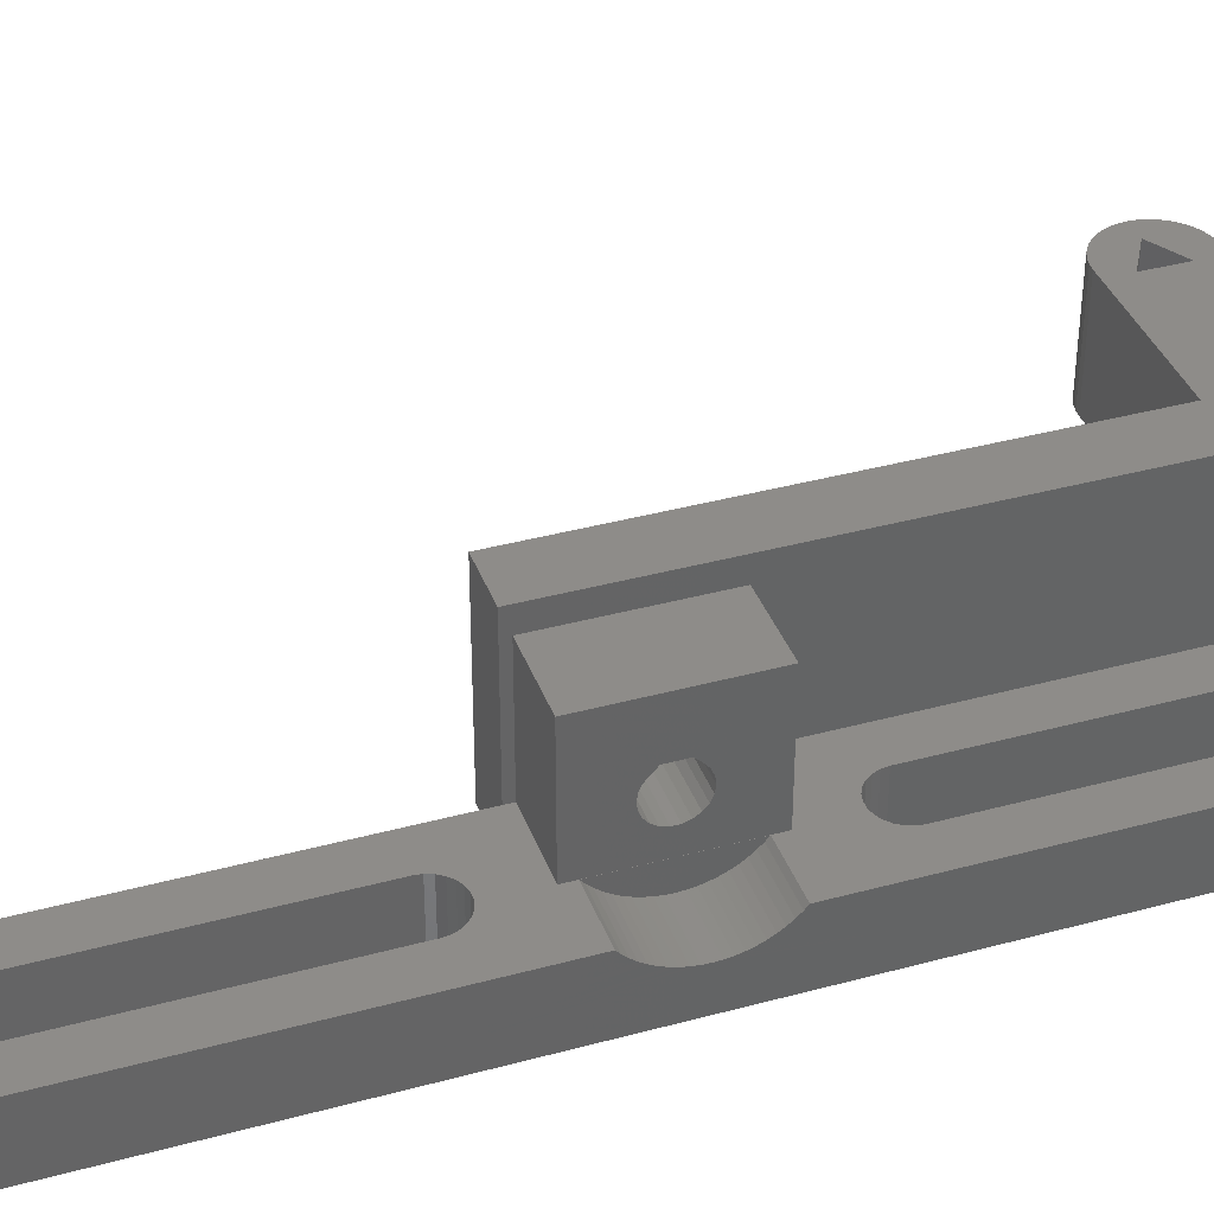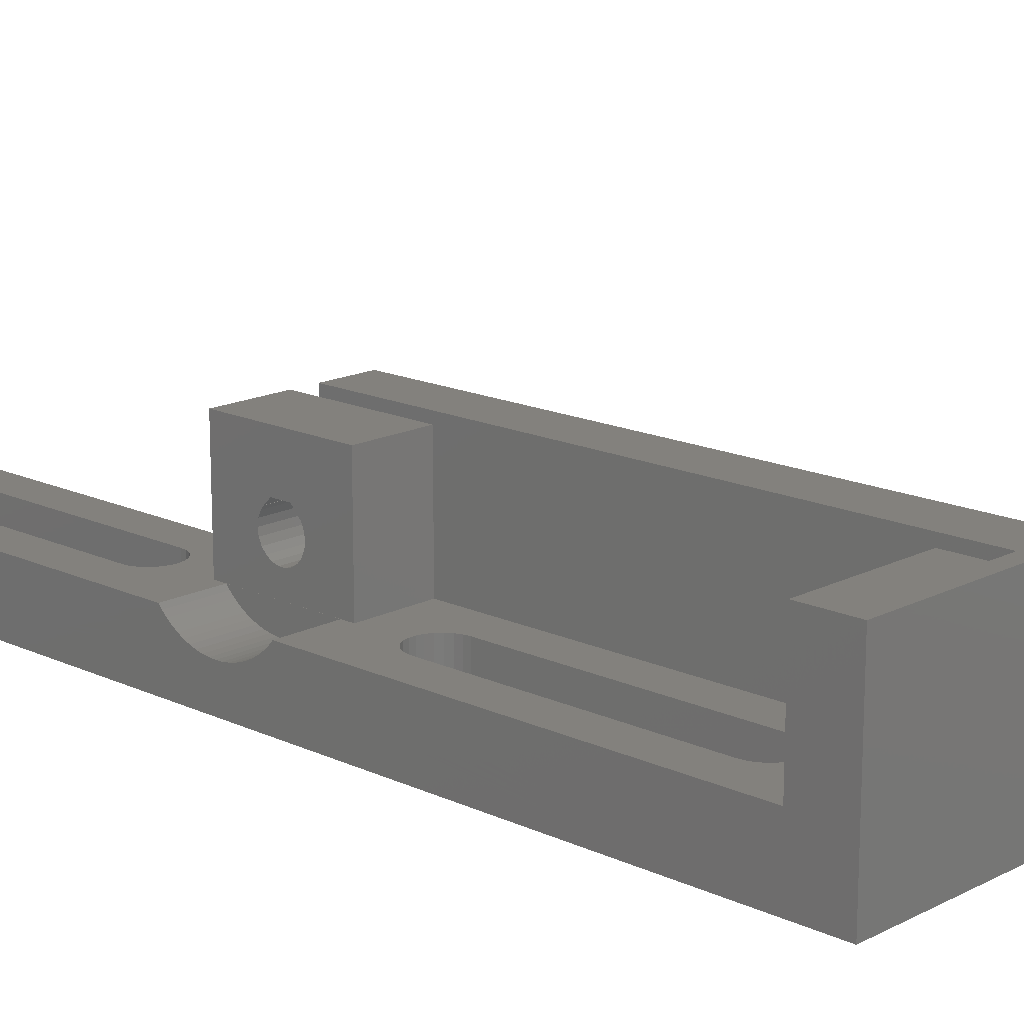
<metadata>
{"format":"stl","ext":"stl","renderer":"f3d","projection":"perspective","resolution":1024,"background":"white","views":[{"elev":38.0,"azim":-109.1,"up":"+Z"},{"elev":16.1,"azim":-46.3,"up":"+Z"}]}
</metadata>
<code>
# stl→obj: 405 verts, 836 faces
v -0.2 -8.4 0
v 6.6 -6.841 0
v 6.6 -9.959 0
v 7.5 -11.9 0
v 7.5 -4.9 0
v -0.2 -8.4 8.8
v 6.6 -6.841 8.8
v 7.5 -4.9 8.8
v 6.6 -9.959 8.8
v 7.5 -11.9 8.8
v -11 -11.9 14
v -11 -4.9 8.8
v -11 26.12 11.4
v -11 33 14
v -11 -11.9 8.8
v -2.9 -9.959 8.8
v -11 -4.9 0
v -11 24.45 8.5
v -11 26.12 5.599
v -11 33 0
v -2.9 -6.841 0
v -2.9 -9.959 0
v -2.9 -6.841 8.8
v -11 29.48 11.4
v -11 29.48 5.599
v -11 31.15 8.5
v -13.12 24.45 8.5
v -13.12 26.12 5.599
v -13.12 26.05 8.5
v -13.12 26.12 8.993
v -13.12 26.12 8.007
v -13.12 26.33 9.446
v -13.12 26.12 11.4
v -13.12 26.33 7.554
v -13.12 26.56 9.737
v -13.12 27.08 10.25
v -13.12 29.48 11.4
v -13.12 29.48 5.599
v -13.12 26.65 7.177
v -13.12 27.07 6.908
v -13.12 27.55 6.768
v -13.12 26.57 9.728
v -13.12 28.52 10.25
v -13.12 28.05 6.768
v -13.12 28.53 6.908
v -13.12 29.04 9.737
v -13.12 28.95 7.177
v -13.12 29.27 7.554
v -13.12 29.03 9.728
v -13.12 29.27 9.446
v -13.12 31.15 8.5
v -13.12 29.48 8.007
v -13.12 29.48 8.993
v -13.12 29.55 8.5
v -15 -10.69 0
v -15 -10.69 14
v -15 26.05 8.5
v -15 26.12 8.007
v -15 26.33 7.554
v -15 26.65 7.177
v -15 33 0
v -15 33 14
v -15 26.12 8.993
v -15 26.33 9.446
v -15 26.56 9.737
v -15 27.08 10.25
v -15 26.57 9.728
v -15 27.07 6.908
v -15 27.55 6.768
v -15 28.52 10.25
v -15 28.05 6.768
v -15 28.53 6.908
v -15 29.04 9.737
v -15 28.95 7.177
v -15 29.27 7.554
v -15 29.03 9.728
v -15 29.27 9.446
v -15 29.48 8.007
v -15 29.48 8.993
v -15 29.55 8.5
v -17 -10.69 0
v -17 -10.69 14
v -17 -7.9 5
v -17 22.6 5
v -17 58.5 0
v -17 -7.9 14
v -17 22.6 14
v -17 26.12 8.993
v -17 26.33 9.446
v -17 26.56 9.737
v -17 27.08 10.25
v -17 33 14
v -17 26.05 8.5
v -17 26.12 8.007
v -17 26.33 7.554
v -17 26.65 7.177
v -17 27.07 6.908
v -17 27.55 6.768
v -17 33 5
v -17 26.57 9.728
v -17 28.52 10.25
v -17 28.05 6.768
v -17 28.53 6.908
v -17 29.04 9.737
v -17 28.95 7.177
v -17 29.27 7.554
v -17 29.03 9.728
v -17 29.27 9.446
v -17 29.48 8.007
v -17 29.48 8.993
v -17 29.55 8.5
v -17 58.5 5
v -17.02 59 0
v -17.02 59 5
v -17.1 59.49 0
v -17.1 59.49 5
v -17.22 59.97 0
v -17.22 59.97 5
v -17.39 60.44 0
v -17.39 60.44 5
v -17.61 60.89 0
v -17.61 60.89 5
v -17.87 61.32 0
v -17.87 61.32 5
v -18.17 61.71 0
v -18.17 61.71 5
v -18.51 62.08 0
v -18.51 62.08 5
v -18.88 62.41 0
v -18.88 62.41 5
v -19.29 62.7 0
v -19.29 62.7 5
v -19.72 62.95 0
v -19.72 62.95 5
v -20 -2.9 0
v -20 -2.9 5
v -20 17.1 5
v -20 17.1 0
v -20 38.5 0
v -20 38.5 5
v -20 58.5 5
v -20 58.5 0
v -20.06 -3.379 0
v -20.06 -3.379 5
v -20.06 17.58 0
v -20.06 17.58 5
v -20.06 38.02 0
v -20.06 38.02 5
v -20.06 58.98 0
v -20.06 58.98 5
v -20.17 63.15 0
v -20.17 63.15 5
v -20.23 -3.829 0
v -20.23 -3.829 5
v -20.23 18.03 0
v -20.23 18.03 5
v -20.23 37.57 0
v -20.23 37.57 5
v -20.23 59.43 0
v -20.23 59.43 5
v -20.5 -4.226 0
v -20.5 -4.226 5
v -20.5 18.43 0
v -20.5 18.43 5
v -20.5 37.17 0
v -20.5 37.17 5
v -20.5 59.83 0
v -20.5 59.83 5
v -20.65 63.31 0
v -20.65 63.31 5
v -20.86 -4.546 0
v -20.86 -4.546 5
v -20.86 18.75 0
v -20.86 18.75 5
v -20.86 36.85 0
v -20.86 36.85 5
v -20.86 60.15 0
v -20.86 60.15 5
v -21.13 63.42 0
v -21.13 63.42 5
v -21.29 -4.77 0
v -21.29 -4.77 5
v -21.29 18.97 0
v -21.29 18.97 5
v -21.29 36.63 0
v -21.29 36.63 5
v -21.29 60.37 0
v -21.29 60.37 5
v -21.63 63.49 0
v -21.63 63.49 5
v -21.76 -4.885 0
v -21.76 -4.885 5
v -21.76 19.09 0
v -21.76 19.09 5
v -21.76 36.51 0
v -21.76 36.51 5
v -21.76 60.49 0
v -21.76 60.49 5
v -22.12 63.5 0
v -22.12 63.5 5
v -22.24 -4.885 0
v -22.24 -4.885 5
v -22.24 19.09 0
v -22.24 19.09 5
v -22.24 36.51 0
v -22.24 36.51 5
v -22.24 60.49 0
v -22.24 60.49 5
v -22.5 22.6 14
v -22.5 33 14
v -22.5 26.33 9.446
v -22.5 26.12 8.993
v -22.5 26.56 9.737
v -22.5 27.08 10.25
v -22.5 22.6 5
v -22.5 26.05 8.5
v -22.5 26.12 8.007
v -22.5 26.33 7.554
v -22.5 26.65 7.177
v -22.5 27.07 6.908
v -22.5 27.55 6.768
v -22.5 33 5
v -22.5 26.57 9.728
v -22.5 28.52 10.25
v -22.5 28.05 6.768
v -22.5 28.53 6.908
v -22.5 29.04 9.737
v -22.5 28.95 7.177
v -22.5 29.27 7.554
v -22.5 29.03 9.728
v -22.5 29.27 9.446
v -22.5 29.48 8.007
v -22.5 29.48 8.993
v -22.5 29.55 8.5
v -22.51 23.56 5
v -22.51 32.04 5
v -22.51 23.82 4.699
v -22.51 24.18 4.358
v -22.51 24.57 4.05
v -22.51 24.98 3.779
v -22.51 25.41 3.545
v -22.51 25.87 3.351
v -22.51 26.34 3.198
v -22.51 26.82 3.088
v -22.51 27.31 3.022
v -22.51 27.8 3
v -22.51 28.29 3.022
v -22.51 28.78 3.088
v -22.51 29.26 3.198
v -22.51 29.73 3.351
v -22.51 30.19 3.545
v -22.51 30.62 3.779
v -22.51 31.03 4.05
v -22.51 31.42 4.358
v -22.51 31.78 4.699
v -22.62 63.46 0
v -22.62 63.46 5
v -22.71 -4.77 0
v -22.71 -4.77 5
v -22.71 18.97 0
v -22.71 18.97 5
v -22.71 36.63 0
v -22.71 36.63 5
v -22.71 60.37 0
v -22.71 60.37 5
v -23.11 63.37 0
v -23.11 63.37 5
v -23.14 -4.546 0
v -23.14 -4.546 5
v -23.14 18.75 0
v -23.14 18.75 5
v -23.14 36.85 0
v -23.14 36.85 5
v -23.14 60.15 0
v -23.14 60.15 5
v -23.5 -4.226 0
v -23.5 -4.226 5
v -23.5 18.43 0
v -23.5 18.43 5
v -23.5 37.17 0
v -23.5 37.17 5
v -23.5 59.83 0
v -23.5 59.83 5
v -23.59 63.24 0
v -23.59 63.24 5
v -23.77 -3.829 0
v -23.77 -3.829 5
v -23.77 18.03 0
v -23.77 18.03 5
v -23.77 37.57 0
v -23.77 37.57 5
v -23.77 59.43 0
v -23.77 59.43 5
v -23.94 -3.379 0
v -23.94 -3.379 5
v -23.94 17.58 0
v -23.94 17.58 5
v -23.94 38.02 0
v -23.94 38.02 5
v -23.94 58.98 0
v -23.94 58.98 5
v -24 -2.9 0
v -24 -2.9 5
v -24 17.1 0
v -24 17.1 5
v -24 38.5 0
v -24 38.5 5
v -24 58.5 0
v -24 58.5 5
v -24.06 63.06 0
v -24.06 63.06 5
v -24.5 62.83 0
v -24.5 62.83 5
v -24.92 62.56 0
v -24.92 62.56 5
v -25.31 62.25 0
v -25.31 62.25 5
v -25.67 61.9 0
v -25.67 61.9 5
v -25.99 61.52 0
v -25.99 61.52 5
v -26.27 61.11 0
v -26.27 61.11 5
v -26.5 60.67 0
v -26.5 60.67 5
v -26.7 60.21 0
v -26.7 60.21 5
v -26.85 59.73 0
v -26.85 59.73 5
v -26.94 59.25 0
v -26.94 59.25 5
v -26.99 58.75 0
v -26.99 58.75 5
v -27 32.04 5
v -27 31.03 4.05
v -27 31.42 4.358
v -27 31.78 4.699
v -27 29.73 3.351
v -27 30.19 3.545
v -27 30.62 3.779
v -27 28.78 3.088
v -27 29.26 3.198
v -27 27.31 3.022
v -27 27.8 3
v -27 28.29 3.022
v -27 26.34 3.198
v -27 26.82 3.088
v -27 24.98 3.779
v -27 25.41 3.545
v -27 25.87 3.351
v -27 24.18 4.358
v -27 24.57 4.05
v -27 23.56 5
v -27 23.82 4.699
v -27 -7.9 0
v -27 -7.9 5
v -27 -10.69 0
v -27 -10.69 14
v -27 -7.9 14
v -27 -11.9 0
v -27 -11.9 14
v 10.15 -10.69 0
v 10.44 -10.29 0
v 10.15 -10.69 8.8
v 10.44 -10.29 8.8
v 10.15 -6.108 0
v 10.15 -6.108 8.8
v 10.44 -6.508 8.8
v 10.44 -6.508 0
v 10.68 -9.854 0
v 10.68 -9.854 8.8
v 10.68 -6.946 8.8
v 10.68 -6.946 0
v 10.86 -7.414 8.8
v 10.86 -7.414 0
v 10.86 -9.386 0
v 10.86 -9.386 8.8
v 10.96 -7.902 8.8
v 10.96 -7.902 0
v 10.96 -8.898 0
v 10.96 -8.898 8.8
v 11 -8.4 8.8
v 11 -8.4 0
v 7.998 -4.936 0
v 8.486 -5.042 0
v 8.954 -5.216 0
v 9.392 -5.456 0
v 9.3 -8.4 0
v 9.3 -8.4 8.8
v 7.998 -4.936 8.8
v 8.486 -5.042 8.8
v 8.954 -5.216 8.8
v 9.392 -5.456 8.8
v 7.998 -11.86 0
v 8.486 -11.76 0
v 8.954 -11.58 0
v 9.392 -11.34 0
v 7.998 -11.86 8.8
v 8.486 -11.76 8.8
v 8.954 -11.58 8.8
v 9.392 -11.34 8.8
v 9.792 -11.05 0
v 9.792 -5.755 0
v 9.792 -5.755 8.8
v 9.792 -11.05 8.8
f 1 2 3
f 1 3 4
f 1 5 2
f 6 7 8
f 6 9 7
f 6 10 9
f 11 12 13
f 11 13 14
f 15 12 11
f 15 16 12
f 15 4 10
f 15 10 16
f 17 12 5
f 17 18 12
f 17 19 18
f 17 20 19
f 17 21 22
f 17 5 21
f 12 18 13
f 12 23 8
f 12 16 23
f 12 8 5
f 13 24 14
f 19 20 25
f 24 26 14
f 25 20 26
f 26 20 14
f 27 18 19
f 27 19 28
f 27 29 30
f 27 31 29
f 27 30 32
f 27 33 18
f 27 28 34
f 27 34 31
f 27 32 33
f 33 13 18
f 33 24 13
f 33 32 35
f 33 35 36
f 33 36 37
f 33 37 24
f 28 19 38
f 28 39 34
f 28 40 39
f 28 41 40
f 28 38 41
f 32 42 35
f 36 43 37
f 41 38 44
f 44 38 45
f 43 46 37
f 45 38 47
f 47 38 48
f 49 50 46
f 46 50 37
f 48 38 51
f 48 51 52
f 50 53 51
f 50 51 37
f 37 51 24
f 38 19 25
f 38 25 26
f 38 26 51
f 52 51 54
f 53 54 51
f 51 26 24
f 55 17 22
f 55 56 57
f 55 57 58
f 55 58 59
f 55 59 60
f 55 60 61
f 55 61 17
f 55 22 4
f 56 11 14
f 56 14 62
f 56 63 57
f 56 64 63
f 56 65 64
f 56 66 65
f 56 62 66
f 57 29 31
f 57 31 58
f 57 63 29
f 58 31 34
f 58 34 59
f 63 30 29
f 63 64 30
f 59 34 39
f 59 39 60
f 64 32 30
f 64 65 67
f 64 67 32
f 65 35 42
f 65 42 67
f 65 66 35
f 67 42 32
f 60 39 68
f 60 68 61
f 68 39 40
f 68 40 69
f 68 69 61
f 66 36 35
f 66 43 36
f 66 70 43
f 66 62 70
f 69 40 41
f 69 41 71
f 69 71 61
f 71 41 44
f 71 44 72
f 71 72 61
f 70 73 43
f 70 62 73
f 72 44 45
f 72 45 74
f 72 74 61
f 74 45 47
f 74 47 48
f 74 48 75
f 74 75 61
f 76 49 46
f 76 46 73
f 76 73 77
f 76 77 49
f 73 46 43
f 73 62 77
f 75 48 52
f 75 52 78
f 75 78 61
f 77 50 49
f 77 79 50
f 77 62 79
f 78 52 54
f 78 54 80
f 78 80 61
f 79 53 50
f 79 80 53
f 79 62 80
f 80 54 53
f 80 62 61
f 61 20 17
f 61 62 20
f 62 14 20
f 81 82 55
f 81 83 82
f 81 84 83
f 81 85 84
f 82 11 56
f 82 56 55
f 82 83 86
f 87 88 89
f 87 89 90
f 87 90 91
f 87 91 92
f 84 93 88
f 84 94 93
f 84 88 87
f 84 95 94
f 84 96 95
f 84 97 96
f 84 98 97
f 84 99 98
f 84 85 99
f 89 100 90
f 91 101 92
f 98 99 102
f 102 99 103
f 101 104 92
f 103 99 105
f 105 99 106
f 107 108 104
f 104 108 92
f 106 99 109
f 108 110 92
f 109 99 111
f 110 111 99
f 110 99 92
f 99 85 112
f 113 112 85
f 113 114 112
f 115 114 113
f 115 116 114
f 117 116 115
f 117 118 116
f 119 118 117
f 119 120 118
f 121 120 119
f 121 122 120
f 123 122 121
f 123 124 122
f 125 124 123
f 125 126 124
f 127 126 125
f 127 128 126
f 129 130 127
f 130 128 127
f 131 132 129
f 132 130 129
f 133 134 131
f 134 132 131
f 21 1 6
f 21 6 23
f 21 5 1
f 23 6 8
f 22 1 4
f 22 21 16
f 22 16 1
f 16 6 1
f 16 21 23
f 16 10 6
f 135 136 137
f 135 138 81
f 135 137 138
f 136 83 137
f 138 85 81
f 138 139 85
f 137 83 84
f 139 140 141
f 139 142 85
f 139 141 142
f 140 99 112
f 140 112 141
f 142 113 85
f 141 112 114
f 143 135 81
f 143 136 135
f 143 144 136
f 144 83 136
f 145 138 146
f 145 139 138
f 145 147 139
f 146 138 137
f 146 137 84
f 147 140 139
f 147 148 140
f 148 99 140
f 149 113 142
f 149 115 113
f 149 117 115
f 149 119 117
f 149 142 150
f 150 114 116
f 150 116 118
f 150 118 120
f 150 120 122
f 150 122 124
f 150 124 126
f 150 126 128
f 150 128 130
f 150 130 132
f 150 142 141
f 150 141 114
f 151 152 133
f 152 134 133
f 153 143 81
f 153 144 143
f 153 154 144
f 154 83 144
f 155 145 156
f 155 147 145
f 155 157 147
f 156 145 146
f 156 146 84
f 157 148 147
f 157 158 148
f 158 99 148
f 159 119 149
f 159 121 119
f 159 123 121
f 159 149 160
f 160 149 150
f 160 150 132
f 161 153 81
f 161 154 153
f 161 162 154
f 162 83 154
f 163 155 164
f 163 157 155
f 163 165 157
f 164 155 156
f 164 156 84
f 165 158 157
f 165 166 158
f 166 99 158
f 167 123 159
f 167 125 123
f 167 127 125
f 167 129 127
f 167 159 168
f 168 159 160
f 168 160 132
f 169 170 151
f 170 152 151
f 171 161 81
f 171 172 161
f 172 83 162
f 172 162 161
f 173 163 164
f 173 164 174
f 173 165 163
f 173 175 165
f 174 164 84
f 175 176 165
f 176 99 166
f 176 166 165
f 177 129 167
f 177 131 129
f 177 133 131
f 177 167 168
f 177 168 178
f 178 132 134
f 178 168 132
f 179 180 169
f 180 170 169
f 181 171 81
f 181 182 171
f 182 83 172
f 182 172 171
f 183 173 174
f 183 174 184
f 183 175 173
f 183 185 175
f 184 174 84
f 185 186 175
f 186 99 176
f 186 176 175
f 187 133 177
f 187 151 133
f 187 169 151
f 187 177 178
f 187 178 188
f 188 134 152
f 188 152 170
f 188 178 134
f 189 190 179
f 190 180 179
f 191 181 81
f 191 192 181
f 192 83 182
f 192 182 181
f 193 183 184
f 193 184 194
f 193 185 183
f 193 195 185
f 195 196 185
f 196 186 185
f 197 169 187
f 197 179 169
f 197 187 188
f 197 188 198
f 197 189 179
f 198 170 180
f 198 180 190
f 198 188 170
f 199 189 197
f 199 200 189
f 200 190 189
f 200 198 190
f 201 191 81
f 201 202 191
f 202 83 192
f 202 192 191
f 203 193 194
f 203 194 204
f 203 195 193
f 203 205 195
f 205 206 195
f 206 196 195
f 207 197 198
f 207 198 208
f 207 199 197
f 208 198 200
f 209 87 210
f 209 211 212
f 209 213 211
f 209 214 213
f 209 210 214
f 215 87 209
f 215 84 87
f 215 184 84
f 215 194 184
f 215 204 194
f 215 209 212
f 215 216 217
f 215 217 218
f 215 212 216
f 215 218 219
f 215 219 220
f 215 220 221
f 215 221 222
f 216 93 94
f 216 94 217
f 216 212 93
f 217 94 95
f 217 95 218
f 212 88 93
f 212 211 88
f 218 95 96
f 218 96 219
f 211 89 88
f 211 213 223
f 211 223 89
f 213 90 100
f 213 100 223
f 213 214 90
f 223 100 89
f 219 96 220
f 220 96 97
f 220 97 221
f 214 91 90
f 214 101 91
f 214 224 101
f 214 210 224
f 221 97 98
f 221 98 225
f 221 225 222
f 225 98 102
f 225 102 226
f 225 226 222
f 224 227 101
f 224 210 227
f 226 102 103
f 226 103 228
f 226 228 222
f 228 103 105
f 228 105 106
f 228 106 229
f 228 229 222
f 230 107 104
f 230 104 227
f 230 227 231
f 230 231 107
f 227 104 101
f 227 210 231
f 229 106 109
f 229 109 232
f 229 232 222
f 231 108 107
f 231 233 108
f 231 210 233
f 232 109 111
f 232 111 234
f 232 234 222
f 233 110 108
f 233 234 110
f 233 210 222
f 233 222 234
f 234 111 110
f 210 87 92
f 210 92 99
f 222 99 186
f 222 186 196
f 222 196 206
f 222 210 99
f 235 215 236
f 235 236 237
f 237 236 238
f 238 236 239
f 239 236 240
f 240 236 241
f 241 236 242
f 242 236 243
f 243 236 244
f 244 236 245
f 245 236 246
f 246 236 247
f 247 236 248
f 248 236 249
f 249 236 250
f 250 236 251
f 251 236 252
f 252 236 253
f 253 236 254
f 254 236 255
f 236 215 222
f 256 199 207
f 256 257 199
f 257 200 199
f 257 208 200
f 258 259 201
f 259 202 201
f 260 203 204
f 260 204 261
f 260 205 203
f 260 262 205
f 261 204 215
f 262 263 205
f 263 206 205
f 263 222 206
f 264 207 208
f 264 208 265
f 266 207 264
f 266 256 207
f 266 267 256
f 267 208 257
f 267 257 256
f 267 265 208
f 268 269 258
f 269 259 258
f 270 260 261
f 270 261 271
f 270 262 260
f 270 272 262
f 271 261 215
f 272 273 262
f 273 222 263
f 273 263 262
f 274 264 265
f 274 265 275
f 276 277 268
f 277 269 268
f 278 270 271
f 278 271 279
f 278 272 270
f 278 280 272
f 280 281 272
f 281 273 272
f 282 274 275
f 282 275 283
f 284 266 264
f 284 285 266
f 285 265 267
f 285 267 266
f 286 277 276
f 286 287 277
f 288 278 289
f 288 280 278
f 288 290 280
f 289 278 279
f 290 281 280
f 290 291 281
f 292 282 293
f 293 282 283
f 294 287 286
f 294 295 287
f 296 288 297
f 296 290 288
f 296 298 290
f 297 288 289
f 298 291 290
f 298 299 291
f 300 292 301
f 301 292 293
f 302 295 294
f 302 303 295
f 302 304 303
f 303 304 305
f 304 296 305
f 304 298 296
f 304 306 298
f 305 296 297
f 306 299 298
f 306 307 299
f 306 308 307
f 307 308 309
f 308 300 309
f 309 300 301
f 310 264 274
f 310 274 282
f 310 282 292
f 310 284 264
f 310 292 300
f 310 300 308
f 310 311 284
f 311 265 285
f 311 285 284
f 312 310 308
f 312 313 310
f 313 265 311
f 313 275 265
f 313 311 310
f 314 312 308
f 314 315 312
f 315 275 313
f 315 313 312
f 316 314 308
f 316 317 314
f 317 275 315
f 317 283 275
f 317 315 314
f 318 316 308
f 318 319 316
f 319 283 317
f 319 317 316
f 320 318 308
f 320 319 318
f 320 321 319
f 321 283 319
f 321 293 283
f 322 320 308
f 322 321 320
f 322 323 321
f 323 293 321
f 324 322 308
f 324 323 322
f 324 325 323
f 325 293 323
f 326 324 308
f 326 325 324
f 326 327 325
f 327 293 325
f 327 301 293
f 328 326 308
f 328 327 326
f 328 329 327
f 329 301 327
f 330 328 308
f 330 329 328
f 330 331 329
f 331 301 329
f 331 309 301
f 332 306 304
f 332 308 306
f 332 330 308
f 332 331 330
f 332 333 331
f 333 307 309
f 333 309 331
f 334 222 273
f 334 236 222
f 334 273 281
f 334 281 291
f 334 291 299
f 334 299 307
f 334 307 333
f 334 333 332
f 335 252 253
f 335 253 336
f 335 336 332
f 336 253 254
f 336 254 337
f 336 337 332
f 337 254 255
f 337 255 236
f 337 236 334
f 337 334 332
f 338 249 250
f 338 250 339
f 338 339 332
f 339 250 251
f 339 251 340
f 339 340 332
f 340 251 252
f 340 252 335
f 340 335 332
f 341 247 248
f 341 248 342
f 341 342 332
f 342 248 249
f 342 249 338
f 342 338 332
f 343 244 245
f 343 245 344
f 344 245 246
f 344 246 345
f 344 345 332
f 345 246 247
f 345 247 341
f 345 341 332
f 346 242 243
f 346 243 347
f 347 243 244
f 347 244 343
f 348 239 240
f 348 240 349
f 349 240 241
f 349 241 350
f 350 241 242
f 350 242 346
f 351 237 238
f 351 238 352
f 352 238 239
f 352 239 348
f 353 215 235
f 353 235 237
f 353 237 354
f 353 271 215
f 353 279 271
f 353 289 279
f 353 297 289
f 353 305 297
f 354 237 351
f 355 258 201
f 355 268 258
f 355 276 268
f 355 286 276
f 355 294 286
f 355 302 294
f 355 304 302
f 355 332 304
f 355 343 344
f 355 344 332
f 355 346 347
f 355 347 343
f 355 348 349
f 355 349 350
f 355 350 346
f 355 351 352
f 355 352 348
f 355 353 354
f 355 354 351
f 355 356 353
f 356 83 202
f 356 202 259
f 356 259 269
f 356 269 277
f 356 277 287
f 356 287 295
f 356 295 303
f 356 303 305
f 356 305 353
f 357 201 81
f 357 355 201
f 357 358 359
f 357 355 355
f 357 359 355
f 358 82 359
f 355 356 355
f 355 359 356
f 359 82 86
f 359 86 83
f 359 83 356
f 357 358 357
f 358 358 357
f 360 15 361
f 360 55 4
f 360 81 55
f 360 357 81
f 360 357 357
f 360 358 357
f 360 361 358
f 360 4 15
f 361 11 82
f 361 15 11
f 361 82 358
f 361 358 358
f 362 363 364
f 364 363 365
f 366 367 368
f 366 368 369
f 363 370 365
f 365 370 371
f 369 368 372
f 369 372 373
f 373 372 374
f 373 374 375
f 370 376 371
f 371 376 377
f 375 374 378
f 375 378 379
f 376 380 377
f 377 380 381
f 379 378 382
f 379 382 383
f 380 383 381
f 381 383 382
f 2 5 384
f 2 384 385
f 2 385 386
f 2 386 387
f 2 388 389
f 2 389 7
f 2 387 388
f 7 390 8
f 7 391 390
f 7 392 391
f 7 389 393
f 7 393 392
f 3 2 9
f 3 9 388
f 3 394 4
f 3 395 394
f 3 396 395
f 3 388 397
f 3 397 396
f 9 2 7
f 9 10 398
f 9 398 399
f 9 399 400
f 9 400 401
f 9 389 388
f 9 401 389
f 4 394 398
f 4 398 10
f 5 8 384
f 8 390 384
f 394 395 399
f 394 399 398
f 384 390 385
f 390 391 385
f 395 396 400
f 395 400 399
f 385 391 386
f 391 392 386
f 396 397 401
f 396 401 400
f 386 392 387
f 392 393 387
f 388 362 402
f 388 366 369
f 388 363 362
f 388 369 373
f 388 373 375
f 388 370 363
f 388 375 379
f 388 376 370
f 388 379 383
f 388 380 376
f 388 383 380
f 388 387 403
f 388 402 397
f 388 403 366
f 389 364 365
f 389 367 404
f 389 365 371
f 389 368 367
f 389 372 368
f 389 371 377
f 389 374 372
f 389 377 381
f 389 378 374
f 389 381 382
f 389 382 378
f 389 401 405
f 389 405 364
f 389 404 393
f 397 402 405
f 397 405 401
f 387 393 403
f 393 404 403
f 402 362 405
f 405 362 364
f 403 367 366
f 403 404 367

</code>
